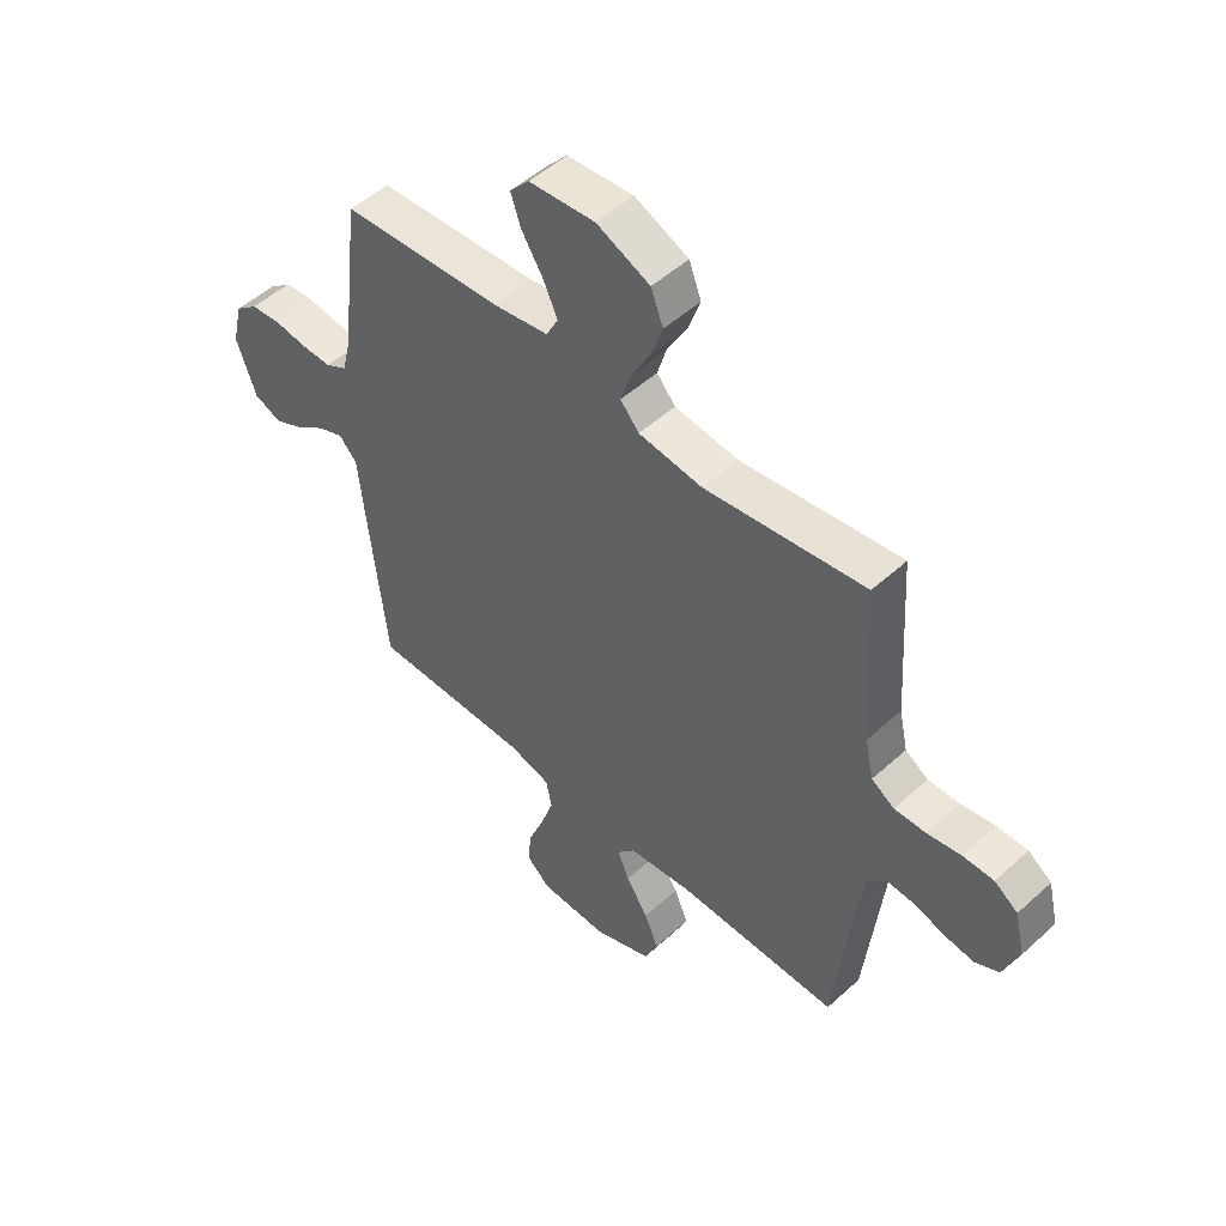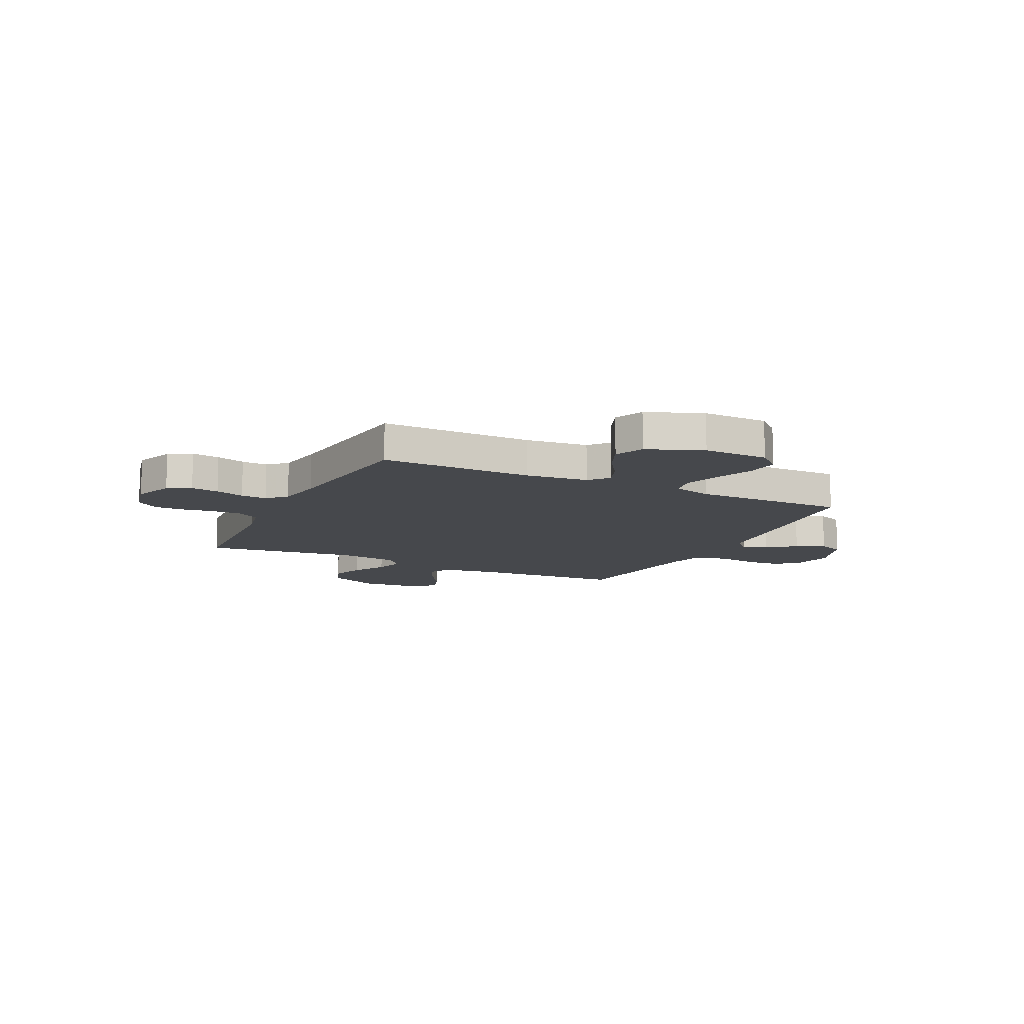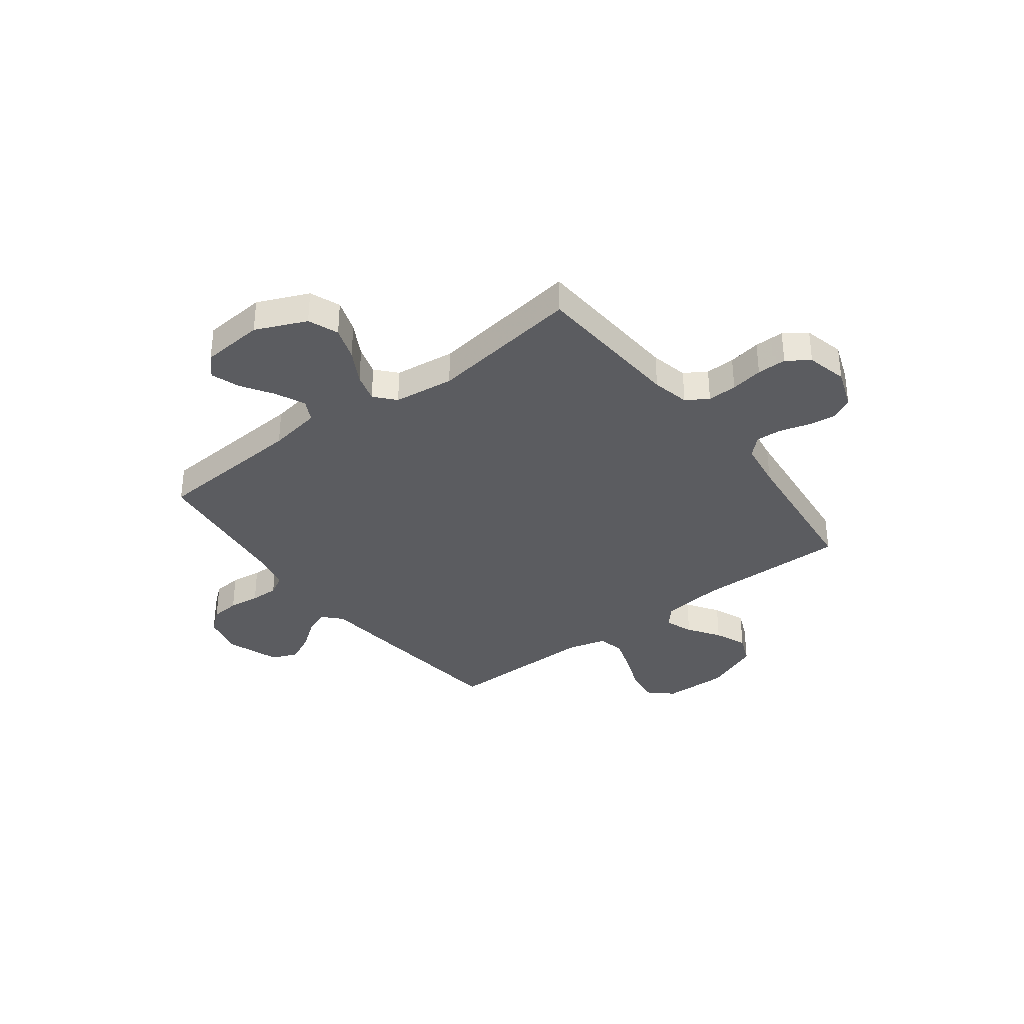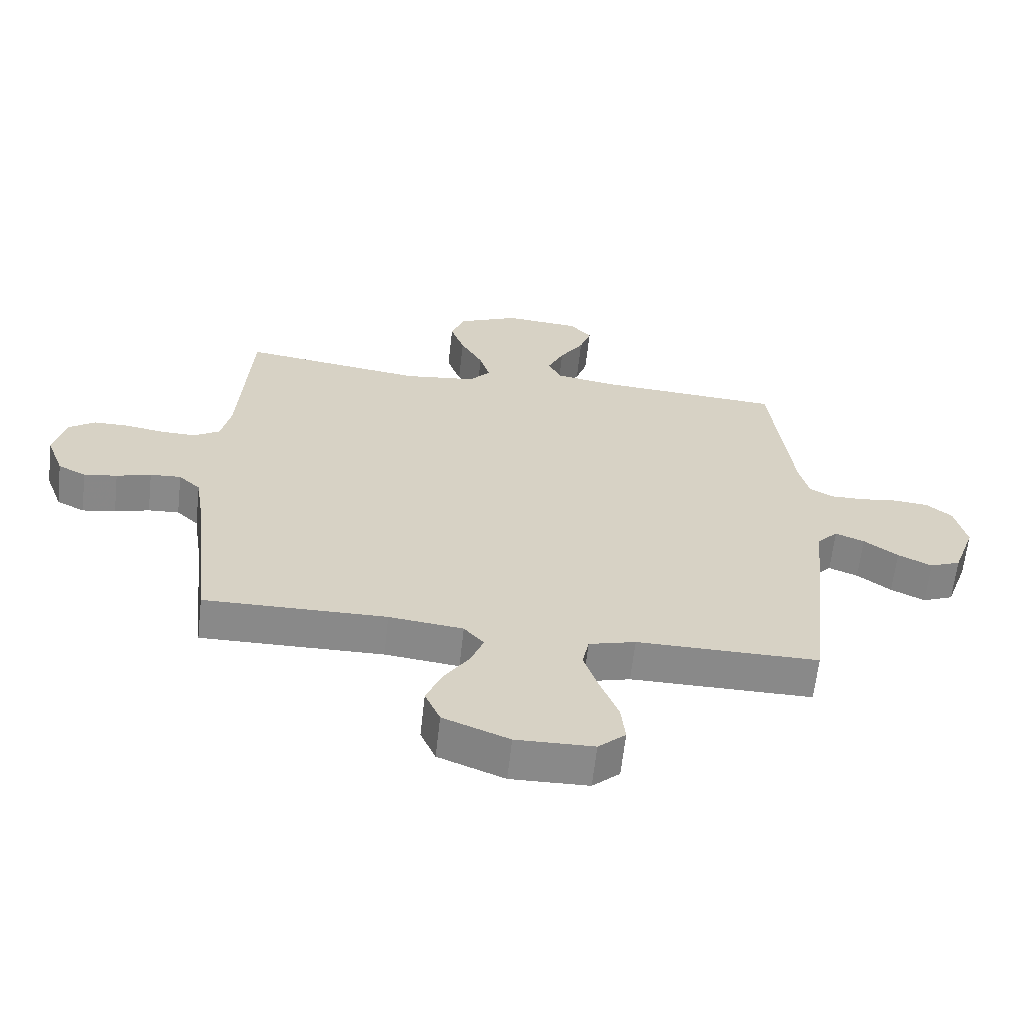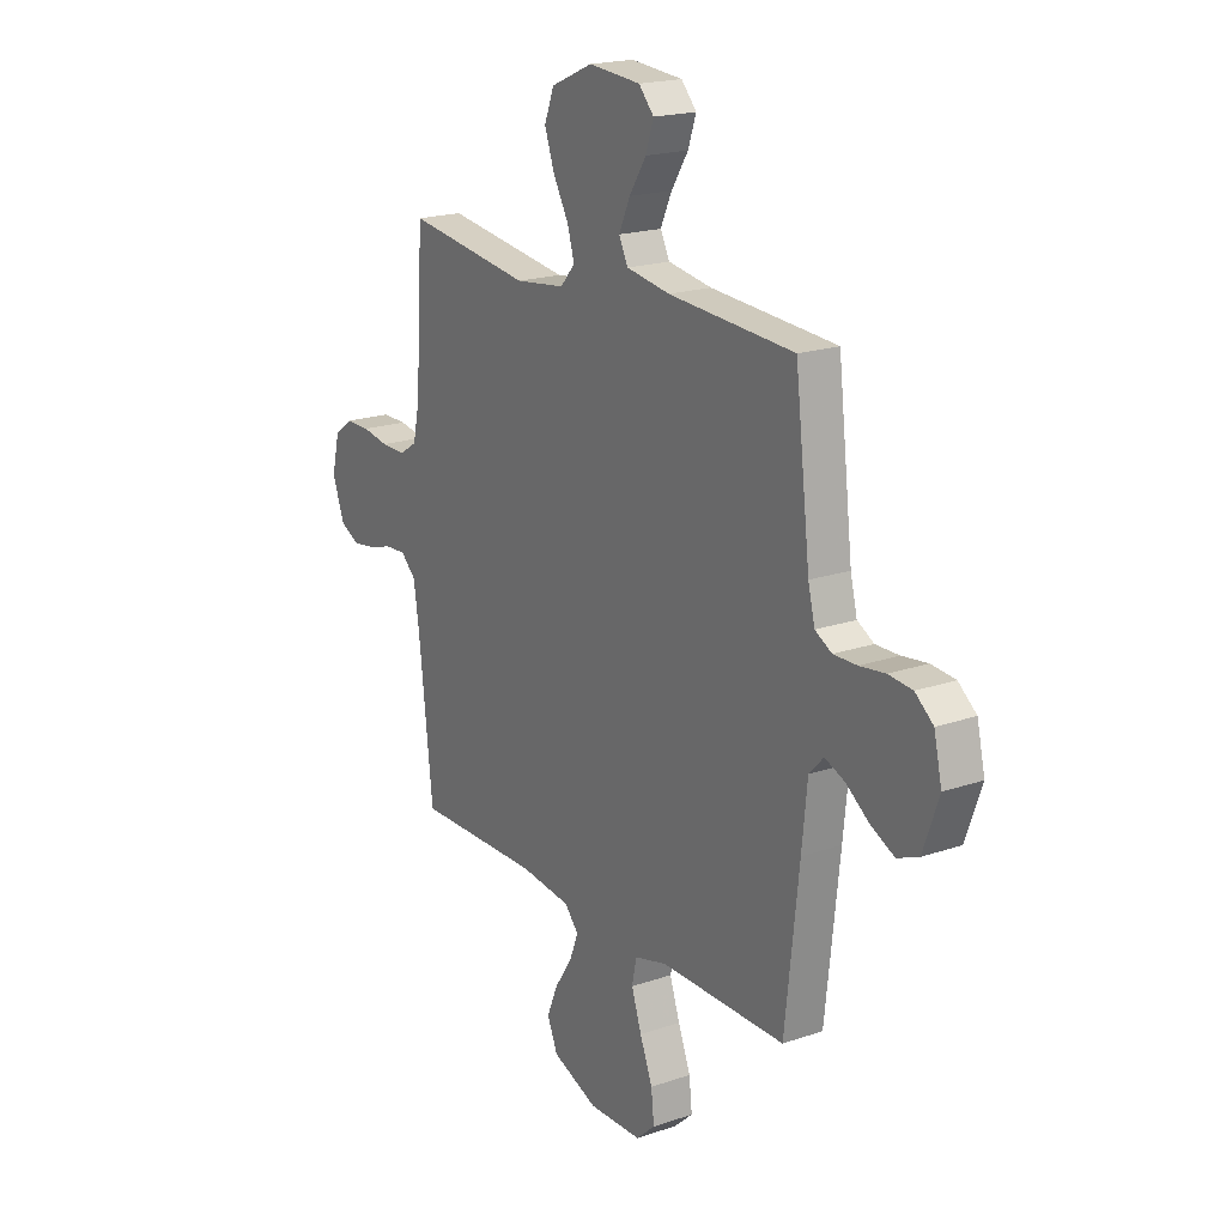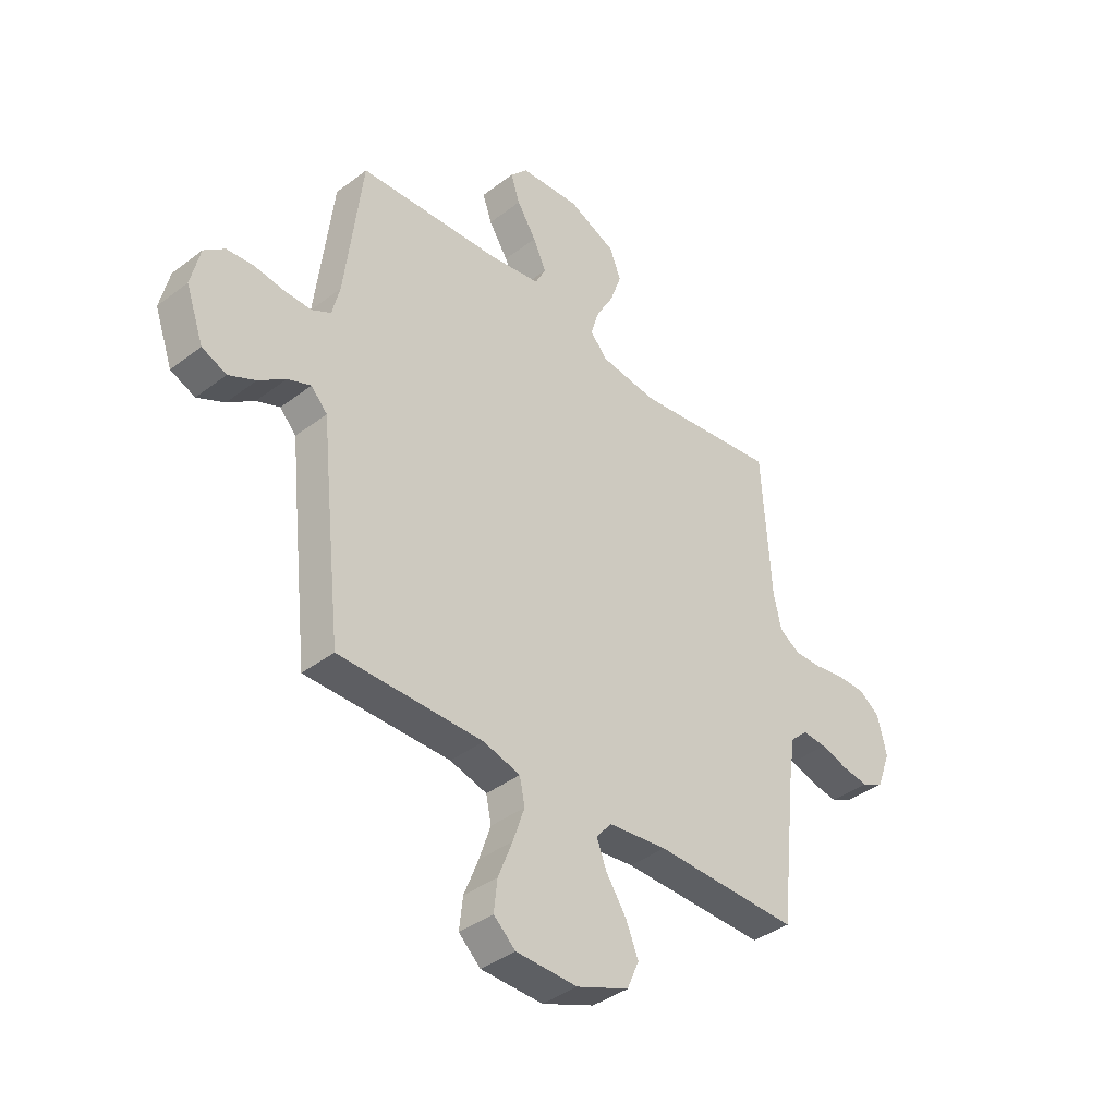
<metadata>
{"format":"obj","ext":"obj","renderer":"f3d","projection":"perspective","resolution":1024,"background":"white","views":[{"elev":50.6,"azim":45.2,"up":"+Z"},{"elev":-11.5,"azim":154.0,"up":"+Y"},{"elev":-35.3,"azim":37.4,"up":"+Y"},{"elev":-63.1,"azim":173.6,"up":"+Z"},{"elev":19.4,"azim":-122.7,"up":"+Z"},{"elev":-39.4,"azim":-46.5,"up":"+Z"}]}
</metadata>
<code>
v 0.5 0.07 -0.5
v 0.2 0.07 -0.496
v 0.078 0.07 -0.51
v 0.045 0.07 -0.548
v 0.066 0.07 -0.602
v 0.108 0.07 -0.665
v 0.134 0.07 -0.728
v 0.109 0.07 -0.786
v 0 0.07 -0.829
v -0.128 0.07 -0.826
v -0.173 0.07 -0.785
v -0.166 0.07 -0.72
v -0.136 0.07 -0.644
v -0.112 0.07 -0.573
v -0.123 0.07 -0.52
v -0.2 0.07 -0.499
v -0.5 0.07 -0.5
v -0.533 0.07 -0.2
v -0.546 0.07 -0.074
v -0.58 0.07 -0.038
v -0.628 0.07 -0.057
v -0.684 0.07 -0.098
v -0.74 0.07 -0.125
v -0.791 0.07 -0.104
v -0.828 0.07 0
v -0.809 0.07 0.082
v -0.766 0.07 0.117
v -0.709 0.07 0.122
v -0.648 0.07 0.114
v -0.592 0.07 0.113
v -0.552 0.07 0.135
v -0.536 0.07 0.2
v -0.5 0.07 0.5
v -0.2 0.07 0.519
v -0.096 0.07 0.536
v -0.074 0.07 0.579
v -0.101 0.07 0.638
v -0.141 0.07 0.701
v -0.16 0.07 0.757
v -0.124 0.07 0.797
v 0 0.07 0.807
v 0.1 0.07 0.763
v 0.123 0.07 0.703
v 0.1 0.07 0.637
v 0.063 0.07 0.571
v 0.046 0.07 0.514
v 0.081 0.07 0.474
v 0.2 0.07 0.459
v 0.5 0.07 0.5
v 0.519 0.07 0.2
v 0.535 0.07 0.126
v 0.578 0.07 0.099
v 0.636 0.07 0.1
v 0.7 0.07 0.111
v 0.758 0.07 0.111
v 0.802 0.07 0.08
v 0.821 0.07 0
v 0.792 0.07 -0.078
v 0.746 0.07 -0.101
v 0.691 0.07 -0.093
v 0.634 0.07 -0.076
v 0.583 0.07 -0.073
v 0.547 0.07 -0.107
v 0.533 0.07 -0.2
v 0.5 0 -0.5
v 0.2 0 -0.496
v 0.078 0 -0.51
v 0.045 0 -0.548
v 0.066 0 -0.602
v 0.108 0 -0.665
v 0.134 0 -0.728
v 0.109 0 -0.786
v 0 0 -0.829
v -0.128 0 -0.826
v -0.173 0 -0.785
v -0.166 0 -0.72
v -0.136 0 -0.644
v -0.112 0 -0.573
v -0.123 0 -0.52
v -0.2 0 -0.499
v -0.5 0 -0.5
v -0.533 0 -0.2
v -0.546 0 -0.074
v -0.58 0 -0.038
v -0.628 0 -0.057
v -0.684 0 -0.098
v -0.74 0 -0.125
v -0.791 0 -0.104
v -0.828 0 0
v -0.809 0 0.082
v -0.766 0 0.117
v -0.709 0 0.122
v -0.648 0 0.114
v -0.592 0 0.113
v -0.552 0 0.135
v -0.536 0 0.2
v -0.5 0 0.5
v -0.2 0 0.519
v -0.096 0 0.536
v -0.074 0 0.579
v -0.101 0 0.638
v -0.141 0 0.701
v -0.16 0 0.757
v -0.124 0 0.797
v 0 0 0.807
v 0.1 0 0.763
v 0.123 0 0.703
v 0.1 0 0.637
v 0.063 0 0.571
v 0.046 0 0.514
v 0.081 0 0.474
v 0.2 0 0.459
v 0.5 0 0.5
v 0.519 0 0.2
v 0.535 0 0.126
v 0.578 0 0.099
v 0.636 0 0.1
v 0.7 0 0.111
v 0.758 0 0.111
v 0.802 0 0.08
v 0.821 0 0
v 0.792 0 -0.078
v 0.746 0 -0.101
v 0.691 0 -0.093
v 0.634 0 -0.076
v 0.583 0 -0.073
v 0.547 0 -0.107
v 0.533 0 -0.2
f 58 59 60 61
f 58 61 62
f 57 58 62
f 56 57 62
f 53 54 55 56
f 52 53 56 62
f 51 52 62 63
f 48 49 50
f 47 48 50 51
f 42 43 44 45
f 42 45 46
f 41 42 46
f 40 41 46
f 37 38 39 40
f 36 37 40 46
f 35 36 46 47
f 32 33 34
f 31 32 34 35
f 26 27 28 29
f 26 29 30
f 25 26 30
f 24 25 30
f 21 22 23 24
f 20 21 24 30
f 19 20 30 31
f 16 17 18 19
f 15 16 19 31
f 10 11 12 13
f 10 13 14
f 9 10 14
f 8 9 14 15
f 5 6 7 8
f 4 5 8 15
f 64 1 2
f 64 2 3
f 63 64 3
f 51 63 3
f 31 35 47 51
f 15 31 51
f 3 4 15 51
f 125 124 123 122
f 126 125 122
f 126 122 121
f 126 121 120
f 120 119 118 117
f 126 120 117 116
f 127 126 116 115
f 114 113 112
f 115 114 112 111
f 109 108 107 106
f 110 109 106
f 110 106 105
f 110 105 104
f 104 103 102 101
f 110 104 101 100
f 111 110 100 99
f 98 97 96
f 99 98 96 95
f 93 92 91 90
f 94 93 90
f 94 90 89
f 94 89 88
f 88 87 86 85
f 94 88 85 84
f 95 94 84 83
f 83 82 81 80
f 95 83 80 79
f 77 76 75 74
f 78 77 74
f 78 74 73
f 79 78 73 72
f 72 71 70 69
f 79 72 69 68
f 66 65 128
f 67 66 128
f 67 128 127
f 67 127 115
f 115 111 99 95
f 115 95 79
f 115 79 68 67
f 1 65 66 2
f 2 66 67 3
f 3 67 68 4
f 4 68 69 5
f 5 69 70 6
f 6 70 71 7
f 7 71 72 8
f 8 72 73 9
f 9 73 74 10
f 10 74 75 11
f 11 75 76 12
f 12 76 77 13
f 13 77 78 14
f 14 78 79 15
f 15 79 80 16
f 16 80 81 17
f 17 81 82 18
f 18 82 83 19
f 19 83 84 20
f 20 84 85 21
f 21 85 86 22
f 22 86 87 23
f 23 87 88 24
f 24 88 89 25
f 25 89 90 26
f 26 90 91 27
f 27 91 92 28
f 28 92 93 29
f 29 93 94 30
f 30 94 95 31
f 31 95 96 32
f 32 96 97 33
f 33 97 98 34
f 34 98 99 35
f 35 99 100 36
f 36 100 101 37
f 37 101 102 38
f 38 102 103 39
f 39 103 104 40
f 40 104 105 41
f 41 105 106 42
f 42 106 107 43
f 43 107 108 44
f 44 108 109 45
f 45 109 110 46
f 46 110 111 47
f 47 111 112 48
f 48 112 113 49
f 49 113 114 50
f 50 114 115 51
f 51 115 116 52
f 52 116 117 53
f 53 117 118 54
f 54 118 119 55
f 55 119 120 56
f 56 120 121 57
f 57 121 122 58
f 58 122 123 59
f 59 123 124 60
f 60 124 125 61
f 61 125 126 62
f 62 126 127 63
f 63 127 128 64
f 64 128 65 1

</code>
